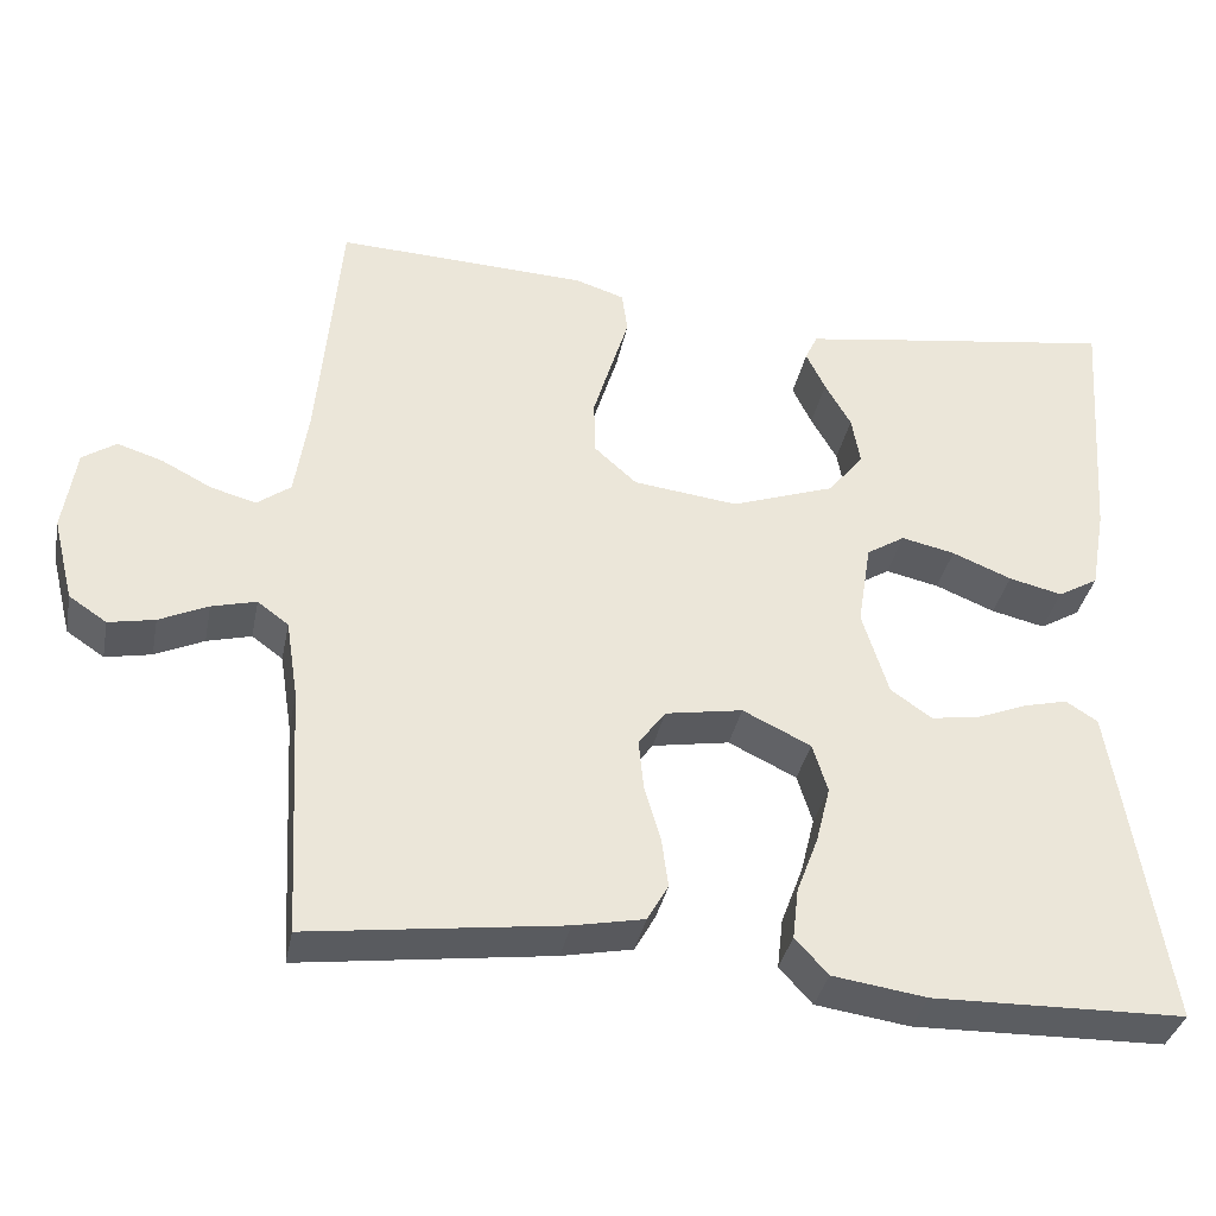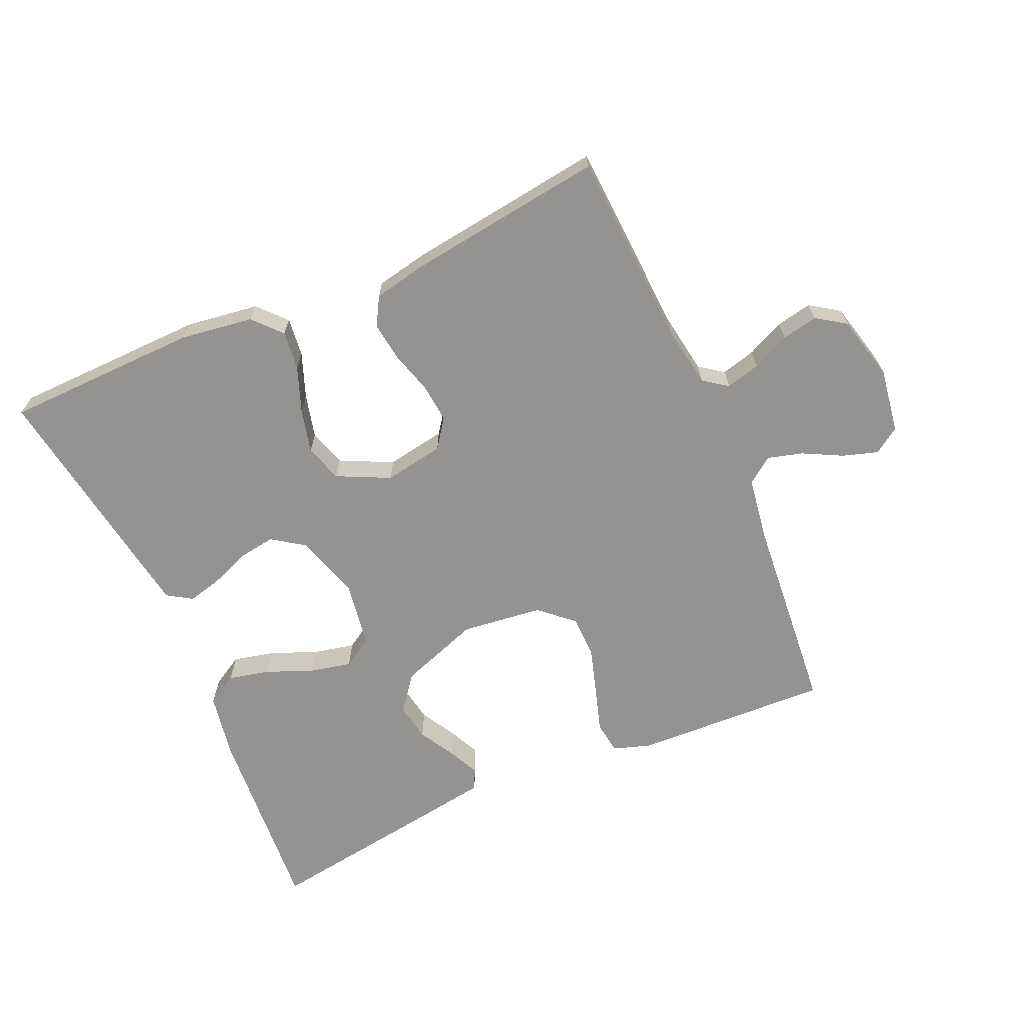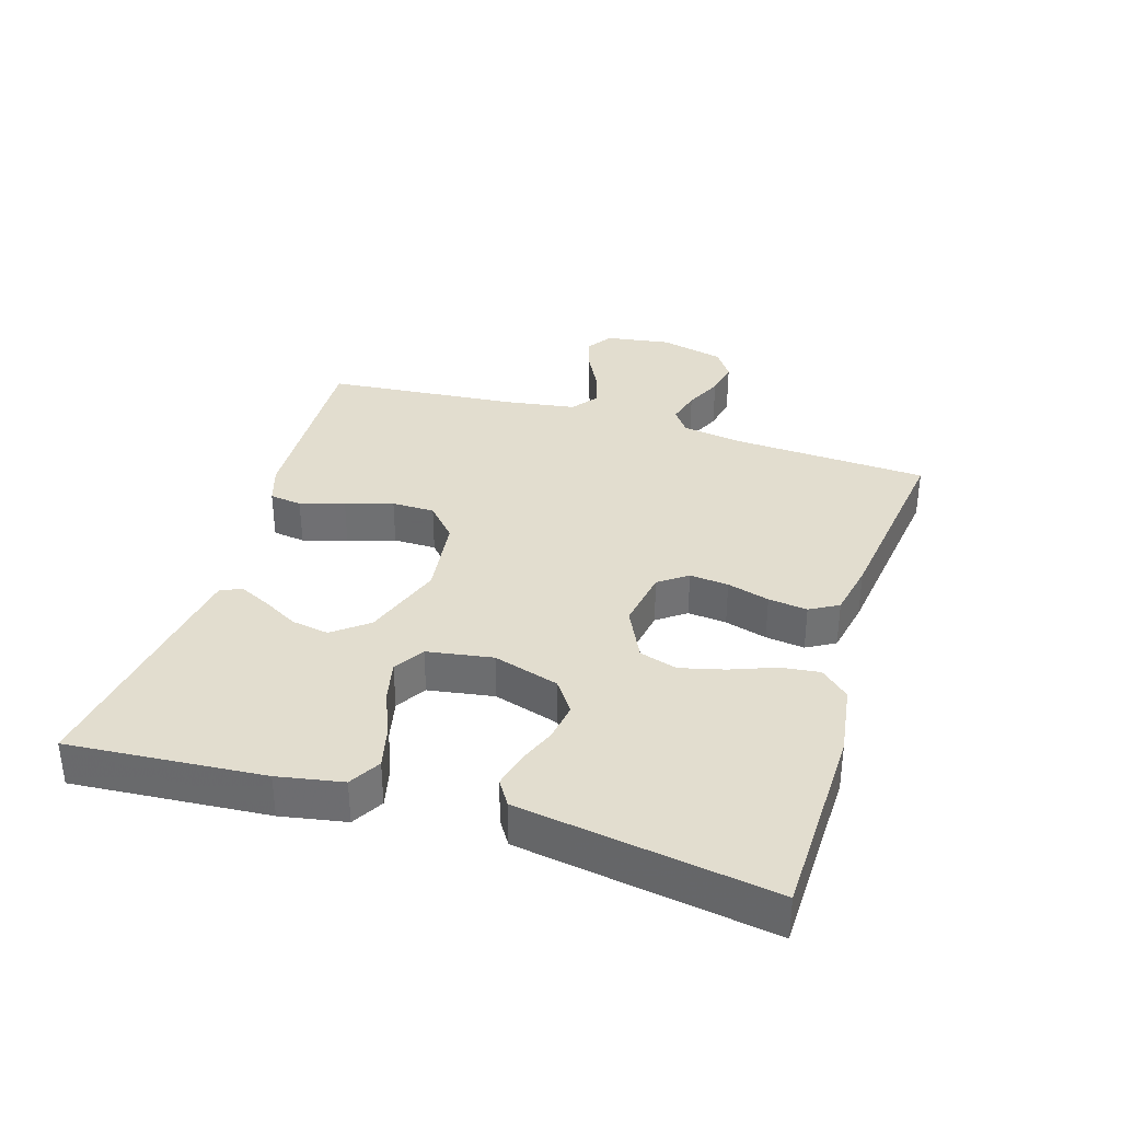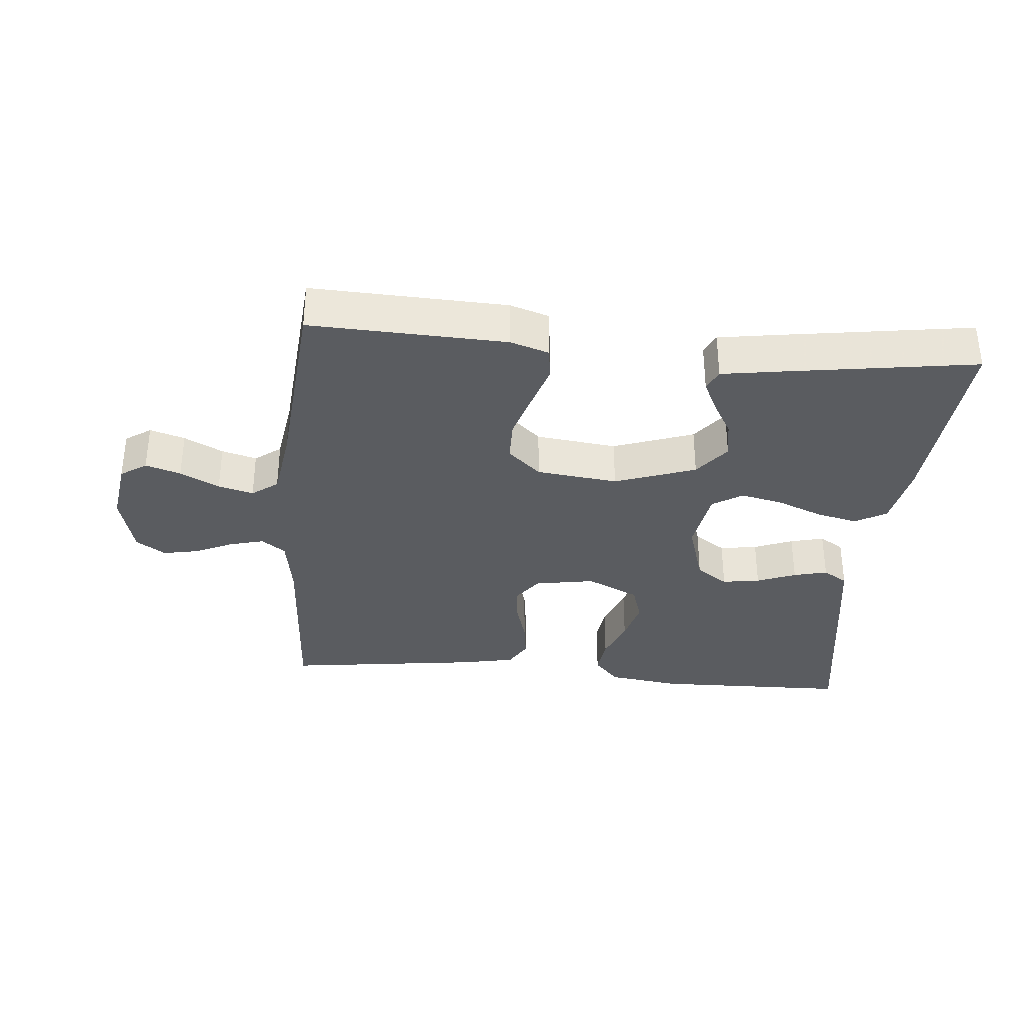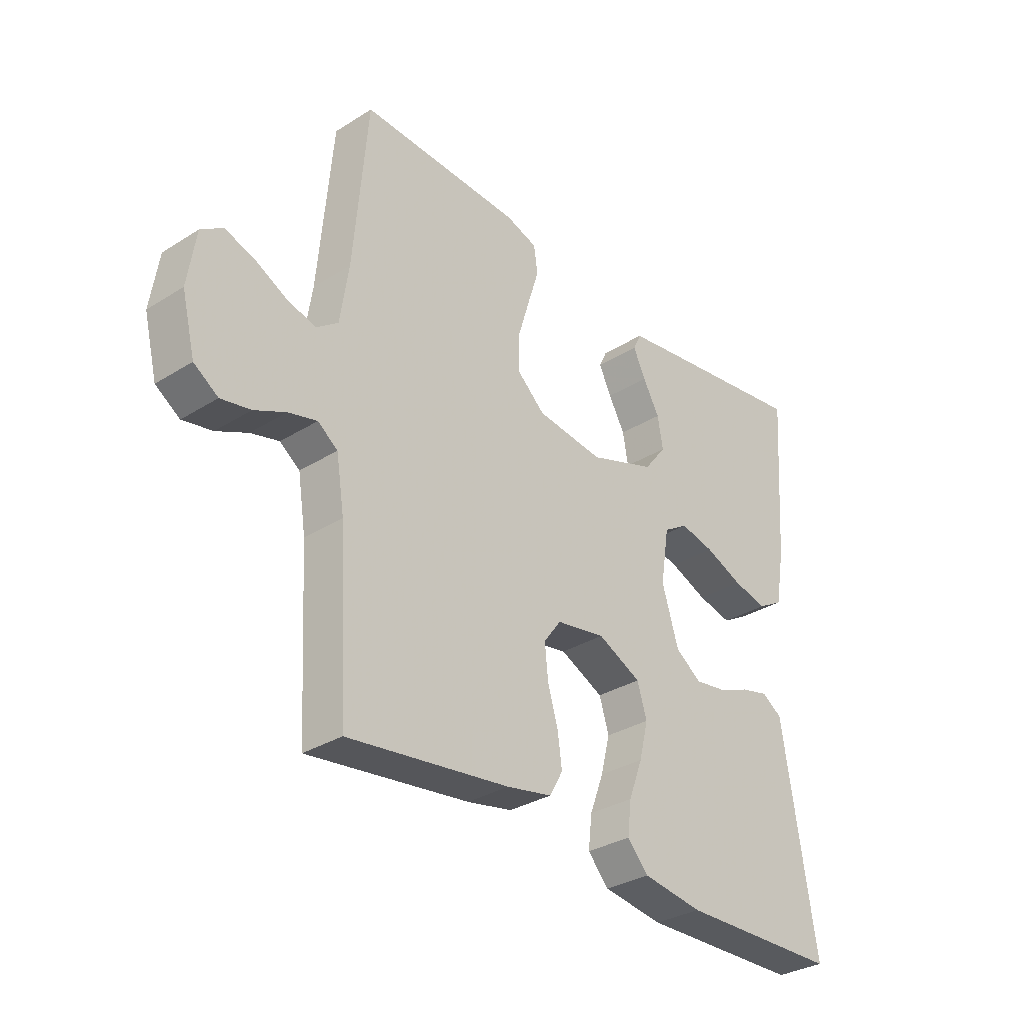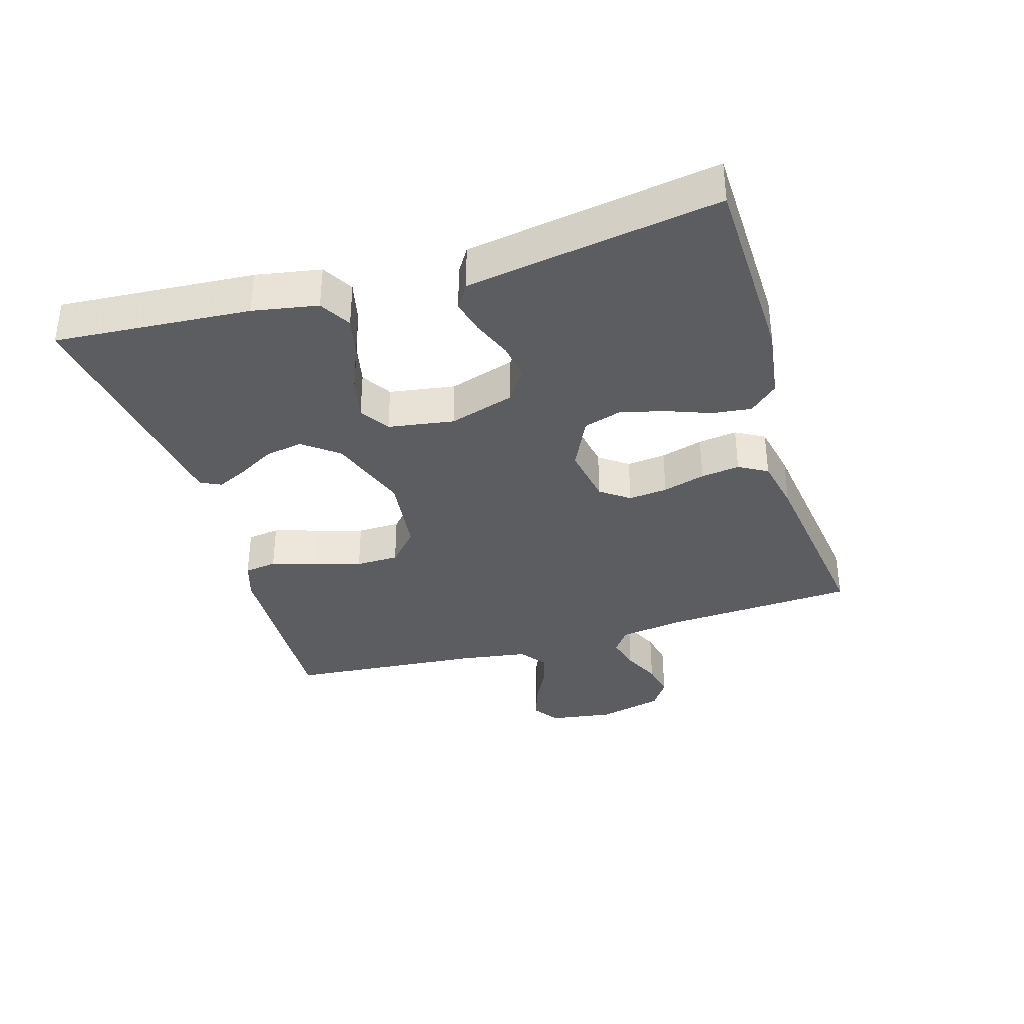
<metadata>
{"format":"obj","ext":"obj","renderer":"f3d","projection":"perspective","resolution":1024,"background":"white","views":[{"elev":-35.9,"azim":-11.2,"up":"+Z"},{"elev":-66.8,"azim":-156.2,"up":"+Y"},{"elev":35.0,"azim":107.0,"up":"+Y"},{"elev":-34.0,"azim":-5.2,"up":"+Y"},{"elev":-32.2,"azim":-48.8,"up":"+Z"},{"elev":-35.6,"azim":106.7,"up":"+Y"}]}
</metadata>
<code>
v 0.5 0.07 0.5
v 0.478 0.07 0.2
v 0.46 0.07 0.1
v 0.412 0.07 0.072
v 0.348 0.07 0.087
v 0.277 0.07 0.116
v 0.213 0.07 0.13
v 0.167 0.07 0.101
v 0.151 0.07 0
v 0.182 0.07 -0.101
v 0.231 0.07 -0.135
v 0.289 0.07 -0.126
v 0.349 0.07 -0.102
v 0.401 0.07 -0.089
v 0.439 0.07 -0.113
v 0.453 0.07 -0.2
v 0.5 0.07 -0.5
v 0.2 0.07 -0.507
v 0.088 0.07 -0.491
v 0.049 0.07 -0.448
v 0.056 0.07 -0.388
v 0.082 0.07 -0.319
v 0.099 0.07 -0.251
v 0.081 0.07 -0.193
v 0 0.07 -0.154
v -0.092 0.07 -0.17
v -0.124 0.07 -0.214
v -0.118 0.07 -0.274
v -0.099 0.07 -0.339
v -0.091 0.07 -0.399
v -0.116 0.07 -0.443
v -0.2 0.07 -0.46
v -0.5 0.07 -0.5
v -0.517 0.07 -0.2
v -0.532 0.07 -0.105
v -0.569 0.07 -0.078
v -0.622 0.07 -0.092
v -0.68 0.07 -0.119
v -0.735 0.07 -0.13
v -0.78 0.07 -0.1
v -0.805 0.07 0
v -0.79 0.07 0.1
v -0.75 0.07 0.127
v -0.696 0.07 0.11
v -0.636 0.07 0.079
v -0.582 0.07 0.064
v -0.542 0.07 0.094
v -0.526 0.07 0.2
v -0.5 0.07 0.5
v -0.2 0.07 0.488
v -0.141 0.07 0.469
v -0.134 0.07 0.419
v -0.155 0.07 0.351
v -0.177 0.07 0.278
v -0.176 0.07 0.212
v -0.125 0.07 0.166
v 0 0.07 0.151
v 0.124 0.07 0.195
v 0.166 0.07 0.249
v 0.156 0.07 0.307
v 0.125 0.07 0.362
v 0.102 0.07 0.41
v 0.117 0.07 0.442
v 0.2 0.07 0.455
v 0.5 0 0.5
v 0.478 0 0.2
v 0.46 0 0.1
v 0.412 0 0.072
v 0.348 0 0.087
v 0.277 0 0.116
v 0.213 0 0.13
v 0.167 0 0.101
v 0.151 0 0
v 0.182 0 -0.101
v 0.231 0 -0.135
v 0.289 0 -0.126
v 0.349 0 -0.102
v 0.401 0 -0.089
v 0.439 0 -0.113
v 0.453 0 -0.2
v 0.5 0 -0.5
v 0.2 0 -0.507
v 0.088 0 -0.491
v 0.049 0 -0.448
v 0.056 0 -0.388
v 0.082 0 -0.319
v 0.099 0 -0.251
v 0.081 0 -0.193
v 0 0 -0.154
v -0.092 0 -0.17
v -0.124 0 -0.214
v -0.118 0 -0.274
v -0.099 0 -0.339
v -0.091 0 -0.399
v -0.116 0 -0.443
v -0.2 0 -0.46
v -0.5 0 -0.5
v -0.517 0 -0.2
v -0.532 0 -0.105
v -0.569 0 -0.078
v -0.622 0 -0.092
v -0.68 0 -0.119
v -0.735 0 -0.13
v -0.78 0 -0.1
v -0.805 0 0
v -0.79 0 0.1
v -0.75 0 0.127
v -0.696 0 0.11
v -0.636 0 0.079
v -0.582 0 0.064
v -0.542 0 0.094
v -0.526 0 0.2
v -0.5 0 0.5
v -0.2 0 0.488
v -0.141 0 0.469
v -0.134 0 0.419
v -0.155 0 0.351
v -0.177 0 0.278
v -0.176 0 0.212
v -0.125 0 0.166
v 0 0 0.151
v 0.124 0 0.195
v 0.166 0 0.249
v 0.156 0 0.307
v 0.125 0 0.362
v 0.102 0 0.41
v 0.117 0 0.442
v 0.2 0 0.455
f 4 5 6
f 3 4 6
f 2 3 6
f 1 2 6
f 64 1 6
f 63 64 6
f 62 63 6
f 61 62 6
f 60 61 6
f 59 60 6 7
f 58 59 7 8
f 57 58 8 9
f 56 57 9 10
f 51 52 53
f 50 51 53
f 49 50 53
f 48 49 53
f 47 48 53 54
f 46 47 54 55
f 43 44 45
f 42 43 45
f 41 42 45
f 40 41 45
f 39 40 45
f 38 39 45
f 37 38 45
f 36 37 45 46
f 46 55 56
f 36 46 56
f 35 36 56
f 32 33 34
f 31 32 34
f 30 31 34
f 29 30 34
f 28 29 34
f 27 28 34 35
f 20 21 22
f 19 20 22
f 18 19 22
f 17 18 22
f 16 17 22
f 15 16 22
f 14 15 22
f 13 14 22
f 12 13 22
f 11 12 22 23
f 10 11 23 24
f 26 27 35 56
f 25 26 56 10
f 10 24 25
f 70 69 68
f 70 68 67
f 70 67 66
f 70 66 65
f 70 65 128
f 70 128 127
f 70 127 126
f 70 126 125
f 70 125 124
f 71 70 124 123
f 72 71 123 122
f 73 72 122 121
f 74 73 121 120
f 117 116 115
f 117 115 114
f 117 114 113
f 117 113 112
f 118 117 112 111
f 119 118 111 110
f 109 108 107
f 109 107 106
f 109 106 105
f 109 105 104
f 109 104 103
f 109 103 102
f 109 102 101
f 110 109 101 100
f 120 119 110
f 120 110 100
f 120 100 99
f 98 97 96
f 98 96 95
f 98 95 94
f 98 94 93
f 98 93 92
f 99 98 92 91
f 86 85 84
f 86 84 83
f 86 83 82
f 86 82 81
f 86 81 80
f 86 80 79
f 86 79 78
f 86 78 77
f 86 77 76
f 87 86 76 75
f 88 87 75 74
f 120 99 91 90
f 74 120 90 89
f 89 88 74
f 1 65 66 2
f 2 66 67 3
f 3 67 68 4
f 4 68 69 5
f 5 69 70 6
f 6 70 71 7
f 7 71 72 8
f 8 72 73 9
f 9 73 74 10
f 10 74 75 11
f 11 75 76 12
f 12 76 77 13
f 13 77 78 14
f 14 78 79 15
f 15 79 80 16
f 16 80 81 17
f 17 81 82 18
f 18 82 83 19
f 19 83 84 20
f 20 84 85 21
f 21 85 86 22
f 22 86 87 23
f 23 87 88 24
f 24 88 89 25
f 25 89 90 26
f 26 90 91 27
f 27 91 92 28
f 28 92 93 29
f 29 93 94 30
f 30 94 95 31
f 31 95 96 32
f 32 96 97 33
f 33 97 98 34
f 34 98 99 35
f 35 99 100 36
f 36 100 101 37
f 37 101 102 38
f 38 102 103 39
f 39 103 104 40
f 40 104 105 41
f 41 105 106 42
f 42 106 107 43
f 43 107 108 44
f 44 108 109 45
f 45 109 110 46
f 46 110 111 47
f 47 111 112 48
f 48 112 113 49
f 49 113 114 50
f 50 114 115 51
f 51 115 116 52
f 52 116 117 53
f 53 117 118 54
f 54 118 119 55
f 55 119 120 56
f 56 120 121 57
f 57 121 122 58
f 58 122 123 59
f 59 123 124 60
f 60 124 125 61
f 61 125 126 62
f 62 126 127 63
f 63 127 128 64
f 64 128 65 1

</code>
